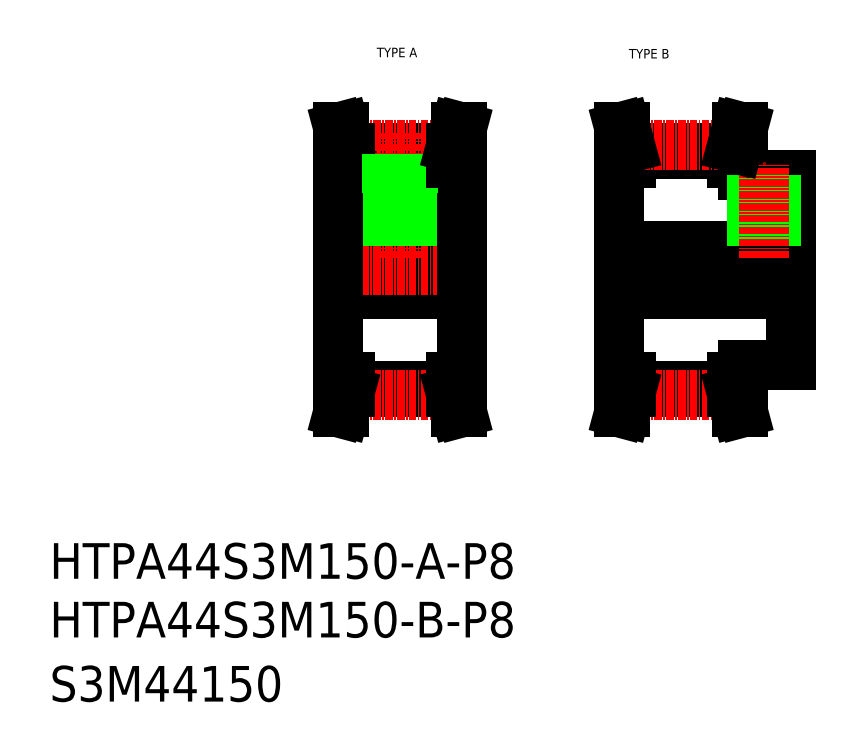
<metadata>
{"format":"dxf","ext":"dxf","renderer":"ezdxf+matplotlib","layout":"modelspace","background":"white","min_lineweight":24,"dpi":150}
</metadata>
<code>
0
SECTION
2
ENTITIES
0
TEXT
8
0
10
-286
20
-50
30
0
40
6
1
HTPA44S3M150-B-P8
0
TEXT
8
0
10
-286
20
-60.81
30
0
40
6
1
S3M44150
0
TEXT
8
0
10
-286
20
-40.11
30
0
40
6
1
HTPA44S3M150-A-P8
0
TEXT
8
0
10
-188.4
20
47.58
30
0
40
1.6
1
TYPE B
0
TEXT
8
0
10
-230.8
20
47.8
30
0
40
1.6
1
TYPE A
0
LINE
8
CENTER
10
-192
20
11.95
30
0
11
-159
21
11.95
31
0
0
LINE
8
0
10
-237.4
20
15.95
30
0
11
-216.4
21
15.95
31
0
0
LINE
8
0
10
-237.4
20
7.951
30
0
11
-216.4
21
7.951
31
0
0
LINE
8
0
10
-235.4
20
-8.674
30
0
11
-218.4
21
-8.674
31
0
0
LINE
8
0
10
-235.4
20
-7.564
30
0
11
-218.4
21
-7.564
31
0
0
LINE
8
0
10
-235.4
20
31.47
30
0
11
-218.4
21
31.47
31
0
0
LINE
8
0
10
-235.4
20
32.58
30
0
11
-218.4
21
32.58
31
0
0
LINE
8
CENTER
10
-239.4
20
11.95
30
0
11
-214.4
21
11.95
31
0
0
LINE
8
CENTER
10
-235.4
20
32.96
30
0
11
-218.4
21
32.96
31
0
0
LINE
8
CENTER
10
-235.4
20
-9.059
30
0
11
-218.4
21
-9.059
31
0
0
LINE
8
0
10
-237.4
20
-6.049
30
0
11
-237.4
21
29.95
31
0
0
LINE
8
0
10
-236.4
20
-6.049
30
0
11
-236.4
21
-8.543
31
0
0
LINE
8
0
10
-235.4
20
-8.674
30
0
11
-235.4
21
-6.049
31
0
0
LINE
8
0
10
-236.4
20
-8.543
30
0
11
-237.3
21
-12.05
31
0
0
LINE
8
0
10
-237.3
20
-12.05
30
0
11
-236.3
21
-12.05
31
0
0
LINE
8
0
10
-235.4
20
-8.674
30
0
11
-236.3
21
-12.05
31
0
0
LINE
8
0
10
-237.4
20
-6.049
30
0
11
-235.4
21
-6.049
31
0
0
LINE
8
0
10
-235.4
20
29.95
30
0
11
-235.4
21
32.58
31
0
0
LINE
8
0
10
-236.4
20
29.95
30
0
11
-236.4
21
32.44
31
0
0
LINE
8
0
10
-237.4
20
29.95
30
0
11
-235.4
21
29.95
31
0
0
LINE
8
0
10
-236.4
20
32.44
30
0
11
-237.3
21
35.95
31
0
0
LINE
8
0
10
-237.3
20
35.95
30
0
11
-236.3
21
35.95
31
0
0
LINE
8
0
10
-235.4
20
32.58
30
0
11
-236.3
21
35.95
31
0
0
LINE
8
0
10
-216.4
20
-6.049
30
0
11
-216.4
21
29.95
31
0
0
LINE
8
0
10
-218.4
20
-8.674
30
0
11
-218.4
21
-6.049
31
0
0
LINE
8
0
10
-217.4
20
-6.049
30
0
11
-217.4
21
-8.543
31
0
0
LINE
8
0
10
-217.4
20
-8.543
30
0
11
-216.5
21
-12.05
31
0
0
LINE
8
0
10
-216.5
20
-12.05
30
0
11
-217.5
21
-12.05
31
0
0
LINE
8
0
10
-218.4
20
-8.674
30
0
11
-217.5
21
-12.05
31
0
0
LINE
8
0
10
-218.4
20
-6.049
30
0
11
-216.4
21
-6.049
31
0
0
LINE
8
0
10
-218.4
20
29.95
30
0
11
-218.4
21
32.58
31
0
0
LINE
8
0
10
-217.4
20
29.95
30
0
11
-217.4
21
32.44
31
0
0
LINE
8
CENTER
10
-226.9
20
13.95
30
0
11
-226.9
21
34.96
31
0
0
LINE
8
0
10
-228.5
20
15.95
30
0
11
-228.5
21
24.95
31
0
0
LINE
8
0
10
-228.9
20
15.95
30
0
11
-228.9
21
24.95
31
0
0
LINE
8
0
10
-225.3
20
15.95
30
0
11
-225.3
21
24.95
31
0
0
LINE
8
0
10
-224.9
20
15.95
30
0
11
-224.9
21
24.95
31
0
0
LINE
8
0
10
-229.2
20
24.95
30
0
11
-229.2
21
31.47
31
0
0
LINE
8
0
10
-224.7
20
24.95
30
0
11
-224.7
21
31.47
31
0
0
LINE
8
0
10
-229.2
20
24.95
30
0
11
-224.7
21
24.95
31
0
0
LINE
8
0
10
-226.9
20
24.95
30
0
11
-226.9
21
24.95
31
0
0
LINE
8
0
10
-228
20
24.95
30
0
11
-228
21
24.95
31
0
0
LINE
8
0
10
-218.4
20
29.95
30
0
11
-216.4
21
29.95
31
0
0
LINE
8
0
10
-217.4
20
32.44
30
0
11
-216.5
21
35.95
31
0
0
LINE
8
0
10
-216.5
20
35.95
30
0
11
-217.5
21
35.95
31
0
0
LINE
8
0
10
-218.4
20
32.58
30
0
11
-217.5
21
35.95
31
0
0
LINE
8
0
10
-190
20
-6.049
30
0
11
-190
21
29.95
31
0
0
LINE
8
0
10
-161
20
-4.049
30
0
11
-161
21
27.95
31
0
0
LINE
8
0
10
-190
20
7.951
30
0
11
-161
21
7.951
31
0
0
LINE
8
0
10
-169
20
-4.049
30
0
11
-161
21
-4.049
31
0
0
LINE
8
0
10
-188
20
-7.564
30
0
11
-171
21
-7.564
31
0
0
LINE
8
0
10
-188
20
-8.674
30
0
11
-171
21
-8.674
31
0
0
LINE
8
CENTER
10
-188
20
-9.059
30
0
11
-171
21
-9.059
31
0
0
LINE
8
0
10
-189
20
-6.049
30
0
11
-189
21
-8.543
31
0
0
LINE
8
0
10
-188
20
-8.674
30
0
11
-188
21
-6.049
31
0
0
LINE
8
0
10
-188
20
-8.674
30
0
11
-188.9
21
-12.05
31
0
0
LINE
8
0
10
-190
20
-12.05
30
0
11
-188.9
21
-12.05
31
0
0
LINE
8
0
10
-189
20
-8.543
30
0
11
-190
21
-12.05
31
0
0
LINE
8
0
10
-190
20
-6.049
30
0
11
-188
21
-6.049
31
0
0
LINE
8
0
10
-170
20
-6.049
30
0
11
-170
21
-8.543
31
0
0
LINE
8
0
10
-171
20
-8.674
30
0
11
-171
21
-6.049
31
0
0
LINE
8
0
10
-169.1
20
-12.05
30
0
11
-170.1
21
-12.05
31
0
0
LINE
8
0
10
-170
20
-8.543
30
0
11
-169.1
21
-12.05
31
0
0
LINE
8
0
10
-171
20
-8.674
30
0
11
-170.1
21
-12.05
31
0
0
LINE
8
0
10
-171
20
-6.049
30
0
11
-169
21
-6.049
31
0
0
LINE
8
0
10
-169
20
-6.049
30
0
11
-169
21
-4.049
31
0
0
LINE
8
0
10
-188
20
29.95
30
0
11
-188
21
32.58
31
0
0
LINE
8
0
10
-189
20
29.95
30
0
11
-189
21
32.44
31
0
0
LINE
8
0
10
-171
20
29.95
30
0
11
-171
21
32.58
31
0
0
LINE
8
0
10
-170
20
29.95
30
0
11
-170
21
32.44
31
0
0
LINE
8
0
10
-190
20
15.95
30
0
11
-161
21
15.95
31
0
0
LINE
8
0
10
-169
20
27.95
30
0
11
-161
21
27.95
31
0
0
LINE
8
0
10
-188
20
31.47
30
0
11
-171
21
31.47
31
0
0
LINE
8
0
10
-190
20
29.95
30
0
11
-188
21
29.95
31
0
0
LINE
8
0
10
-171
20
29.95
30
0
11
-169
21
29.95
31
0
0
LINE
8
0
10
-169
20
27.95
30
0
11
-169
21
29.95
31
0
0
LINE
8
0
10
-167.2
20
15.95
30
0
11
-167.2
21
27.95
31
0
0
LINE
8
0
10
-167.5
20
15.95
30
0
11
-167.5
21
27.95
31
0
0
LINE
8
0
10
-163.9
20
15.95
30
0
11
-163.9
21
27.95
31
0
0
LINE
8
0
10
-163.5
20
15.95
30
0
11
-163.5
21
27.95
31
0
0
LINE
8
CENTER
10
-165.5
20
13.95
30
0
11
-165.5
21
29.95
31
0
0
LINE
8
0
10
-188
20
32.58
30
0
11
-171
21
32.58
31
0
0
LINE
8
CENTER
10
-188
20
32.96
30
0
11
-171
21
32.96
31
0
0
LINE
8
0
10
-189
20
32.44
30
0
11
-190
21
35.95
31
0
0
LINE
8
0
10
-188
20
32.58
30
0
11
-188.9
21
35.95
31
0
0
LINE
8
0
10
-190
20
35.95
30
0
11
-188.9
21
35.95
31
0
0
LINE
8
0
10
-170
20
32.44
30
0
11
-169.1
21
35.95
31
0
0
LINE
8
0
10
-169.1
20
35.95
30
0
11
-170.1
21
35.95
31
0
0
LINE
8
0
10
-171
20
32.58
30
0
11
-170.1
21
35.95
31
0
0
ENDSEC
0
EOF

</code>
